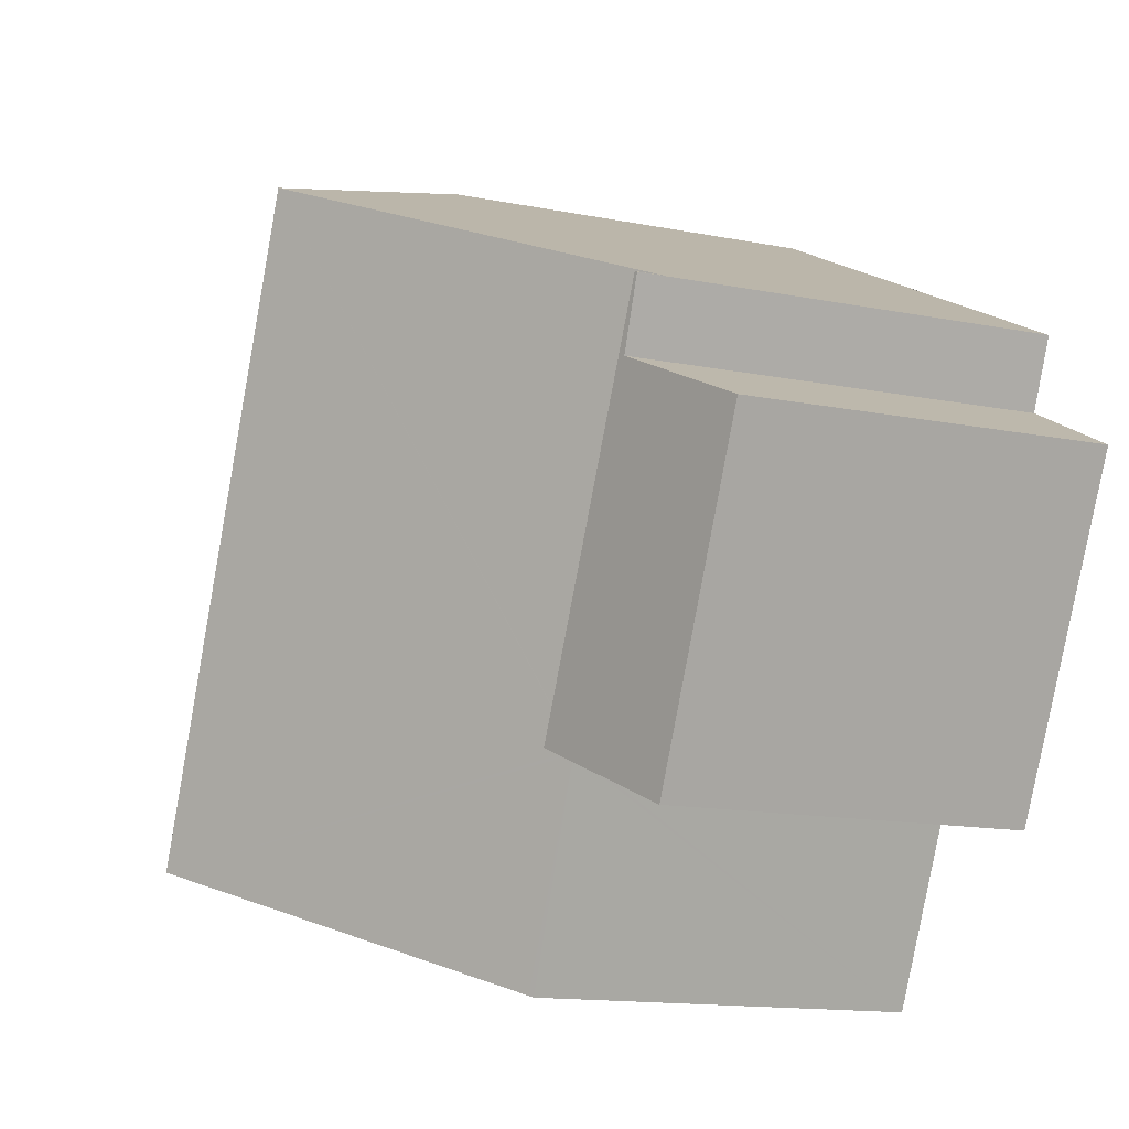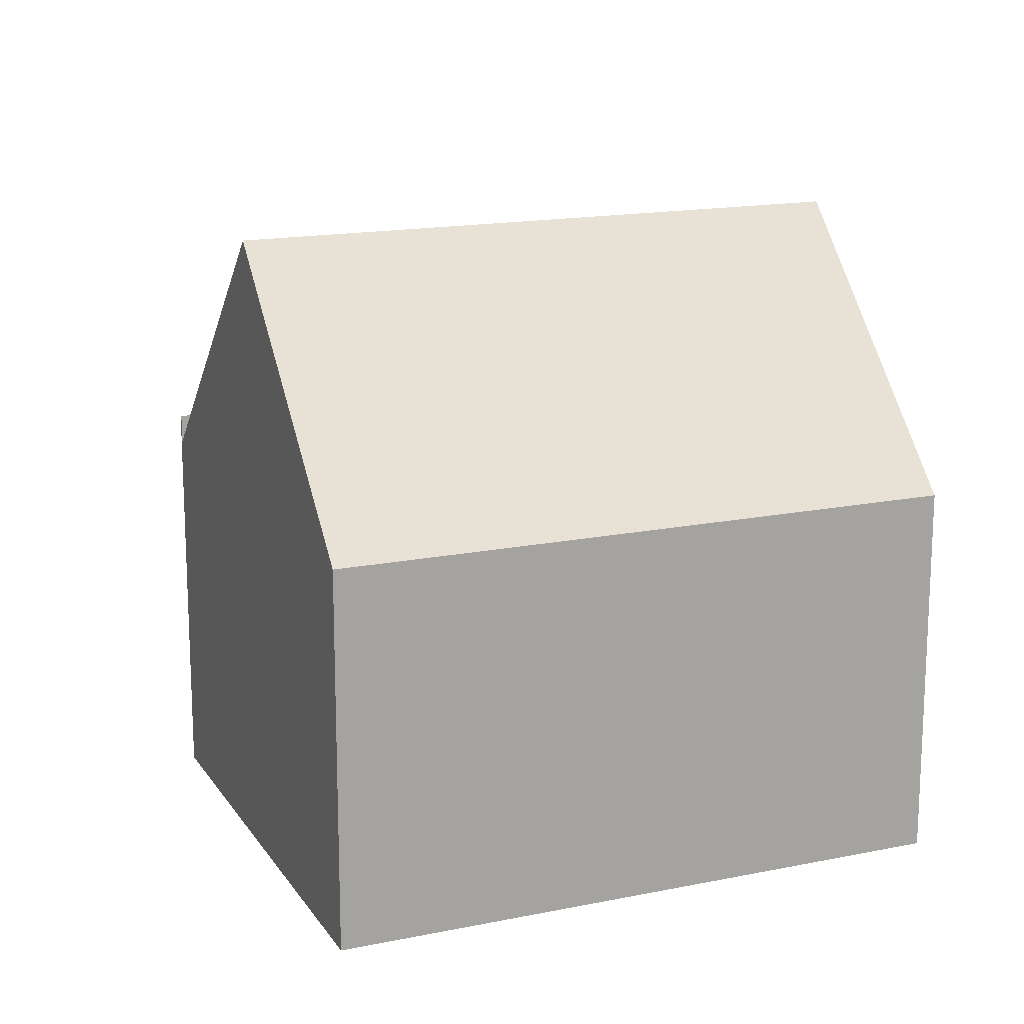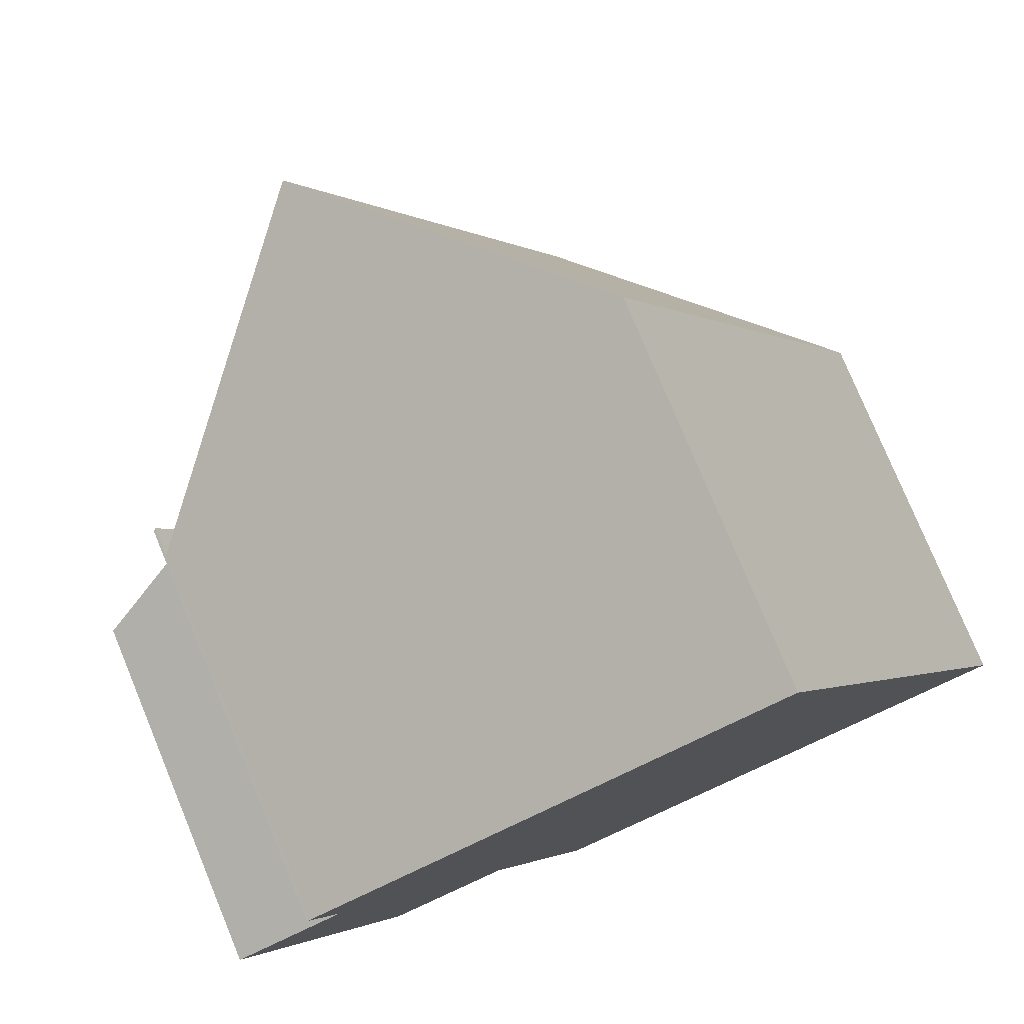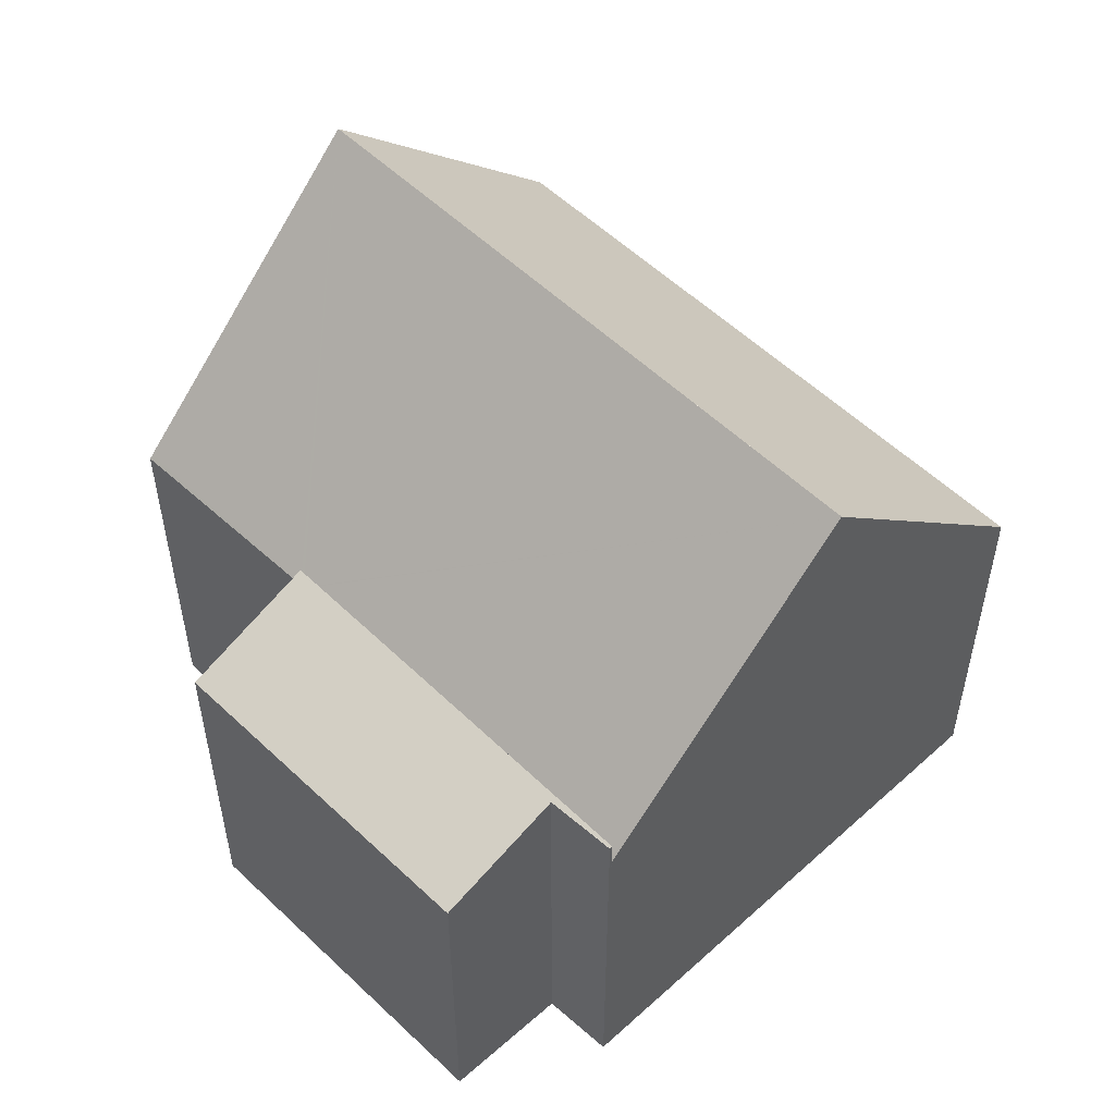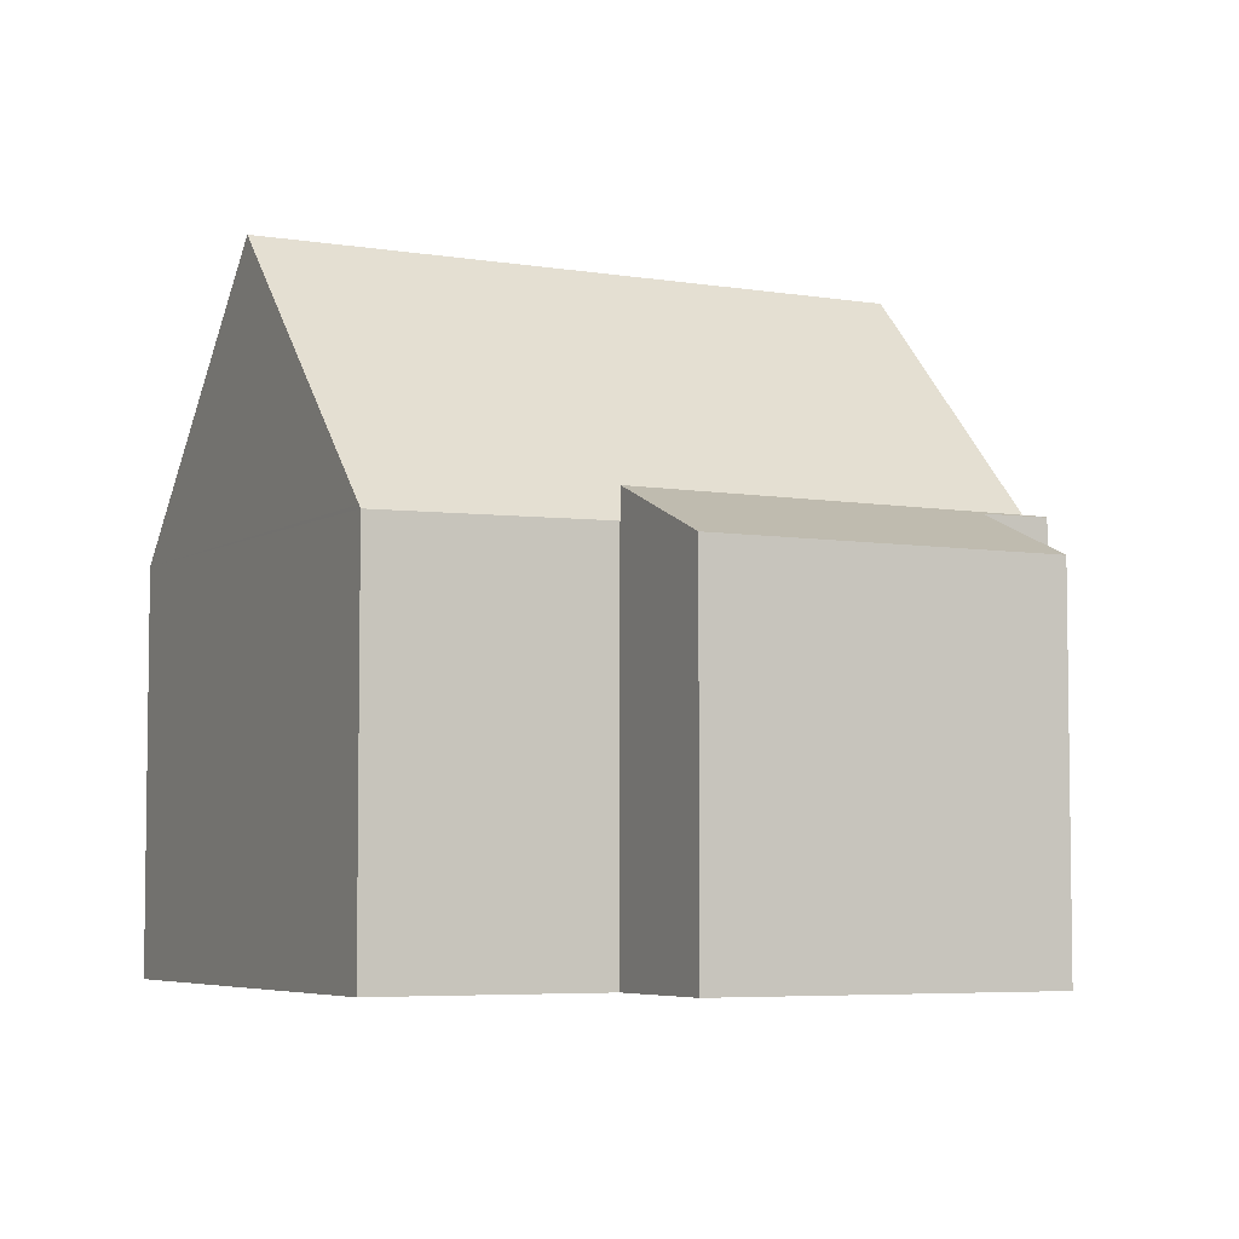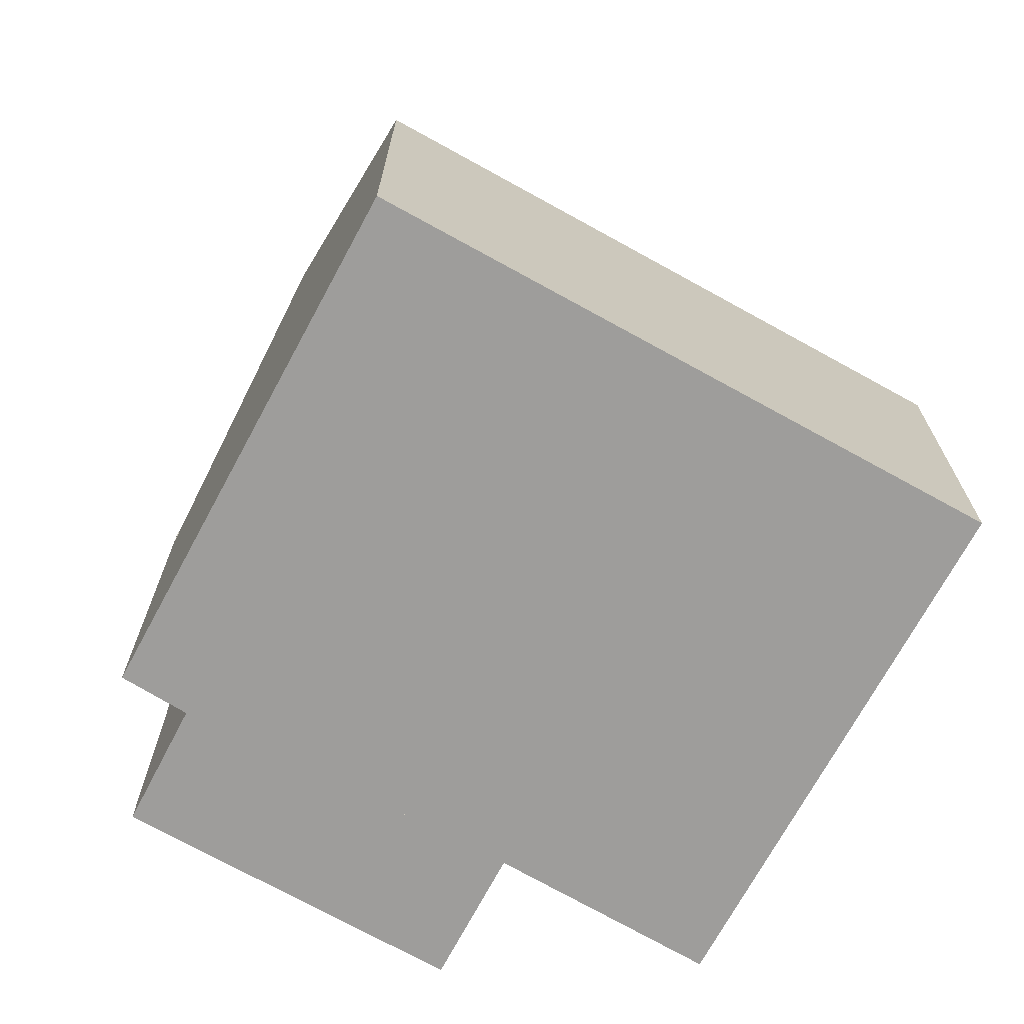
<metadata>
{"format":"obj","ext":"obj","renderer":"f3d","projection":"perspective","resolution":1024,"background":"white","views":[{"elev":-14.2,"azim":-113.6,"up":"+Z"},{"elev":16.1,"azim":40.1,"up":"+Y"},{"elev":77.8,"azim":-22.5,"up":"+Z"},{"elev":54.3,"azim":-71.3,"up":"+Y"},{"elev":-5.4,"azim":-144.2,"up":"+Y"},{"elev":-70.6,"azim":34.1,"up":"+Y"}]}
</metadata>
<code>
v  6.184 12.38 4.794
v  5.25 7.252 -4.742
v  1.614 7.252 2.415
v  5.263 7.267 -4.735
v  5.612 7.252 -5.456
v  7.226 7.252 -8.634
v  7.166 7.184 -8.665
v  5.296 7.266 -4.803
v  11.79 12.38 -6.245
v  9.847 12.38 -2.417
v  11.55 7.351 5.378
v  10.67 7.351 7.126
v  14.32 7.351 -0.07
v  16.27 7.351 -3.903
v  13.46 10.51 -5.373
v  7.166 5.306e-16 -8.665
v  11.79 3.824e-16 -6.245
v  16.27 2.39e-16 -3.903
v  7.226 5.287e-16 -8.634
v  13.46 3.29e-16 -5.373
v  5.263 2.899e-16 -4.735
v  5.25 2.904e-16 -4.742
v  5.612 3.341e-16 -5.456
v  5.296 2.941e-16 -4.803
v  1.614 -1.479e-16 2.415
v  10.67 -4.363e-16 7.126
v  6.184 -2.935e-16 4.794
v  11.55 -3.293e-16 5.378
v  14.32 4.286e-18 -0.07
v  2.955 6.808 -5.968
v  0 6.822 4.177e-16
v  5.25 7.825 -4.742
v  2.123 7.765 1.149
v  1.614 7.809 2.415
v  1.567 7.789 2.391
v  2.123 -7.036e-17 1.149
v  0 0 0
v  1.567 -1.464e-16 2.391
v  2.955 3.654e-16 -5.968
g defaultobject
f 1 2 3
f 2 1 4
f 5 6 7
f 6 5 8
f 6 8 9
f 9 8 4
f 9 4 1
f 9 1 10
f 11 1 12
f 1 11 10
f 10 11 13
f 10 13 14
f 10 14 9
f 9 14 15
f 15 6 9
f 6 15 14
f 6 14 7
f 7 14 16
f 16 14 17
f 17 14 18
f 16 17 19
f 17 18 20
f 21 2 4
f 2 21 22
f 16 5 7
f 5 16 8
f 8 16 4
f 4 16 21
f 21 16 23
f 21 23 24
f 22 3 2
f 3 22 25
f 3 12 1
f 12 3 25
f 12 25 26
f 26 25 27
f 26 11 12
f 11 26 13
f 13 26 28
f 13 28 14
f 14 28 29
f 14 29 18
f 27 28 26
f 28 27 29
f 29 27 25
f 29 25 21
f 21 25 22
f 29 21 18
f 21 20 18
f 20 21 24
f 20 24 23
f 20 23 17
f 17 23 16
f 17 16 19
f 30 31 32
f 33 32 31
f 34 32 33
f 35 34 33
f 31 36 33
f 36 31 37
f 35 25 34
f 25 35 38
f 33 38 35
f 38 33 36
f 30 37 31
f 37 30 39
f 34 22 32
f 22 34 25
f 22 30 32
f 30 22 39
f 25 38 22
f 36 22 38
f 37 22 36
f 39 22 37

</code>
